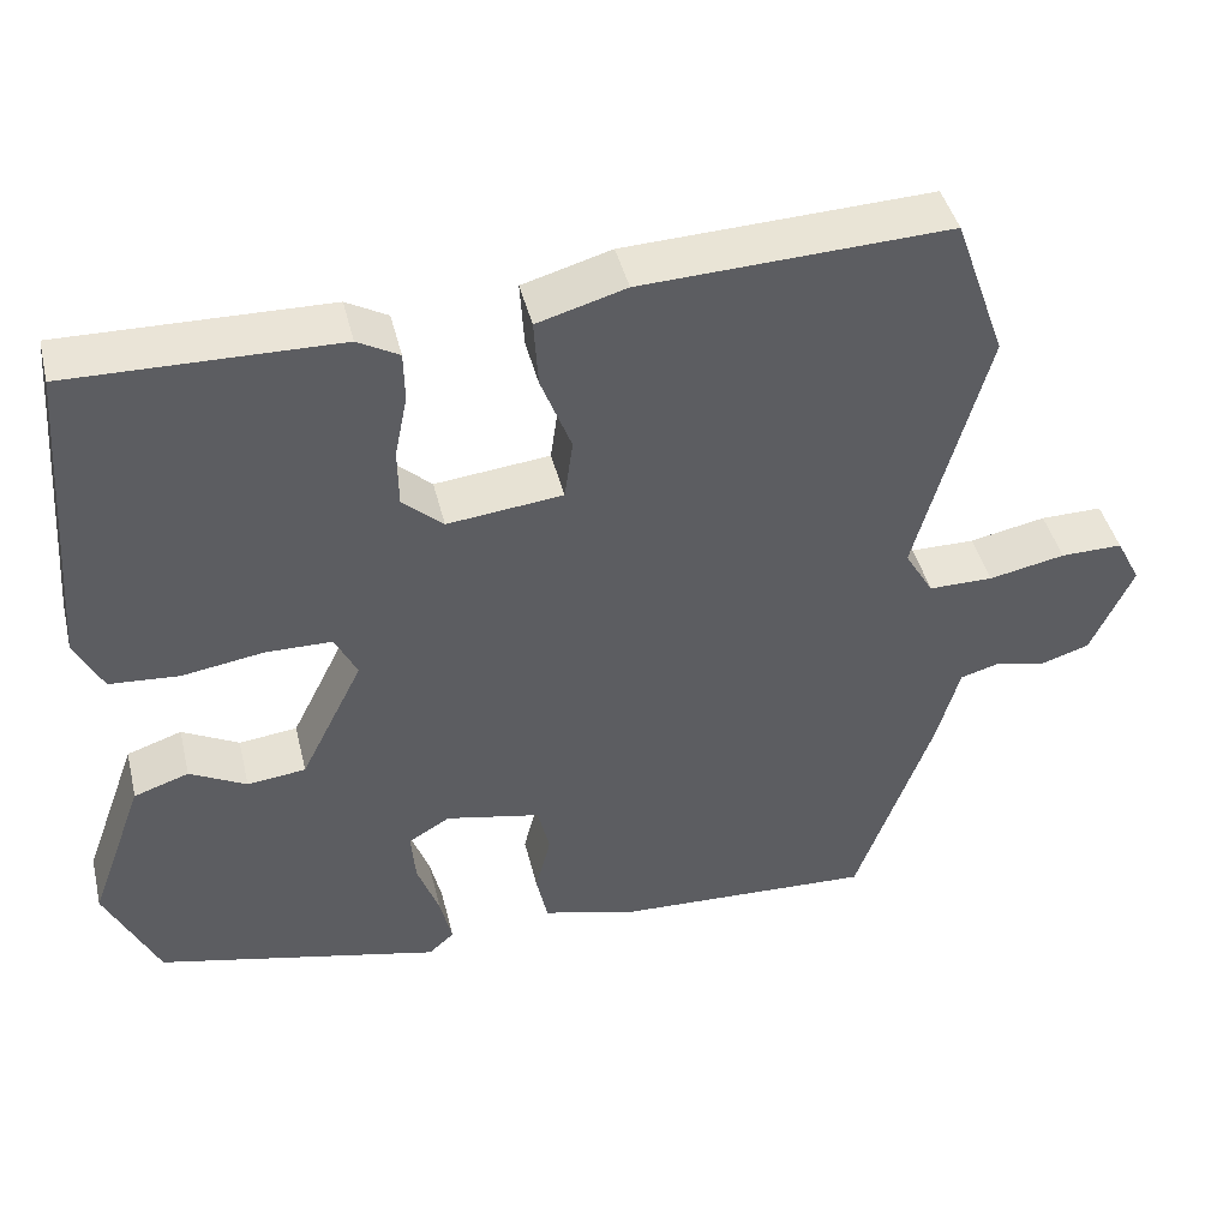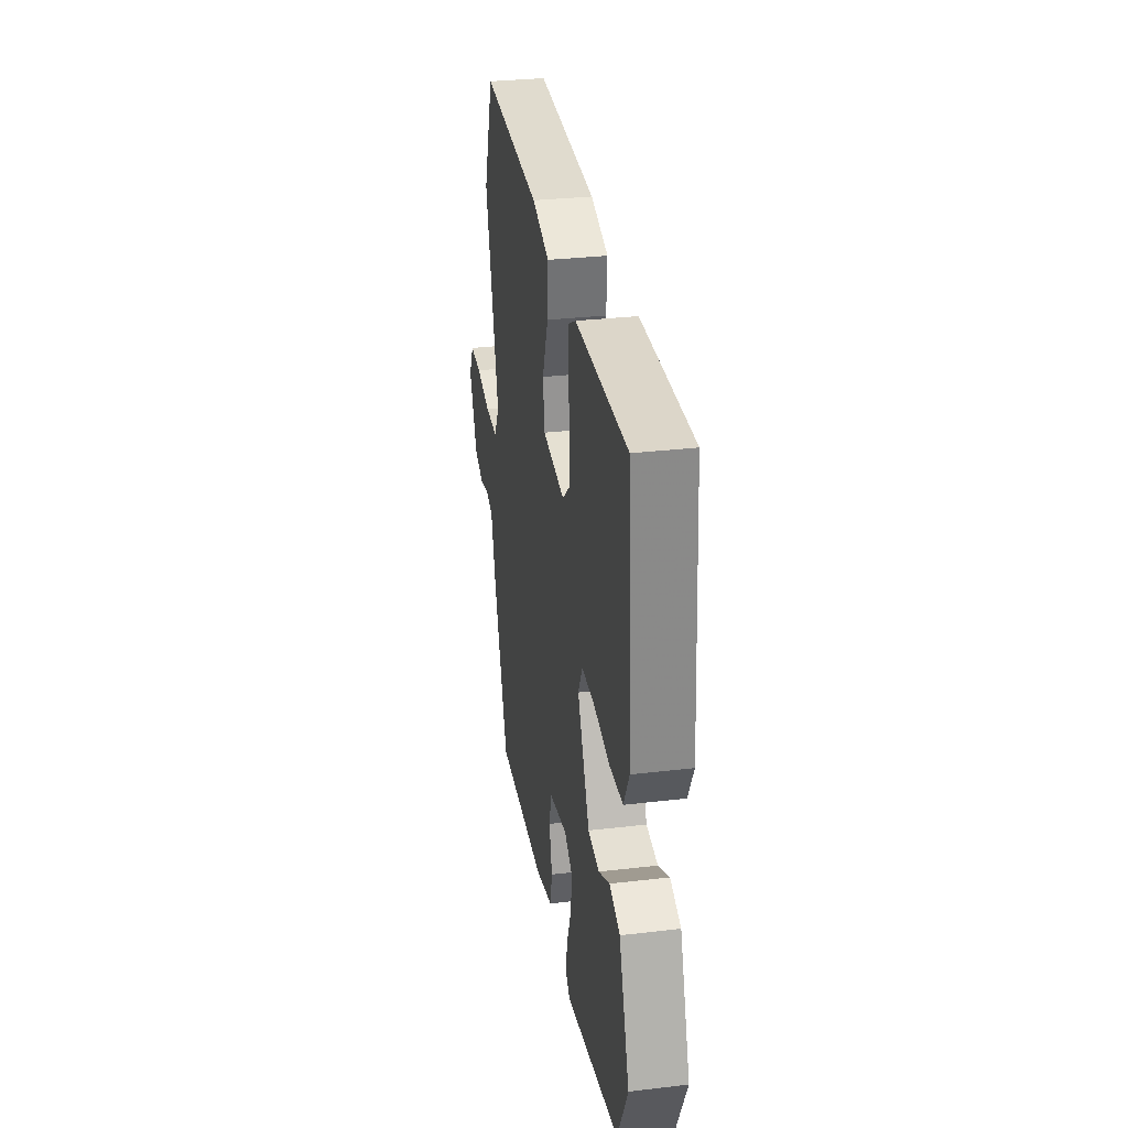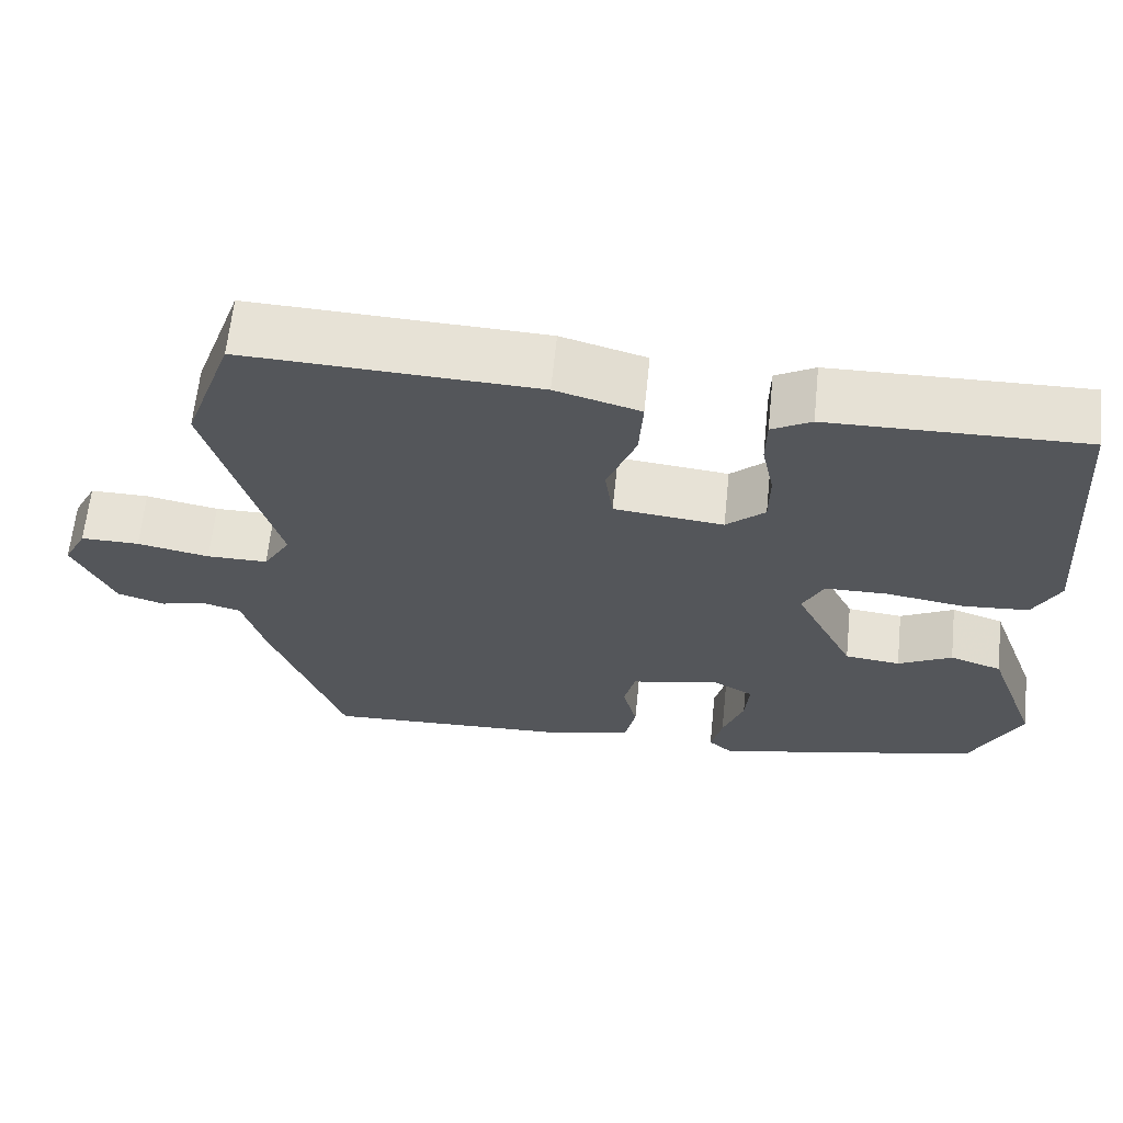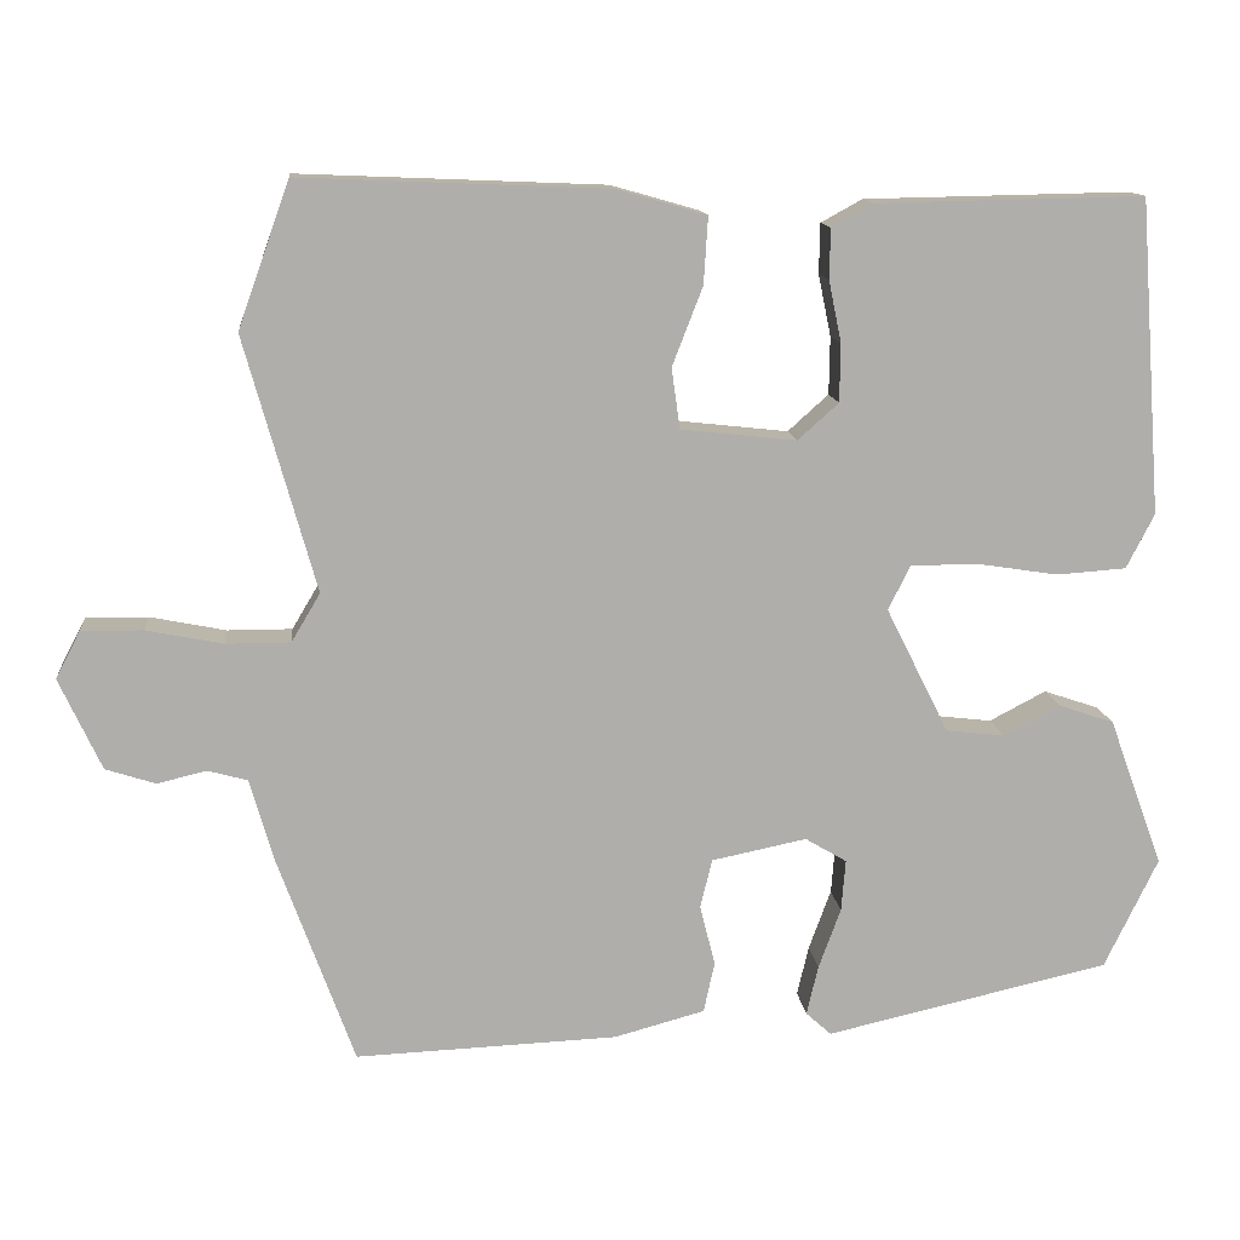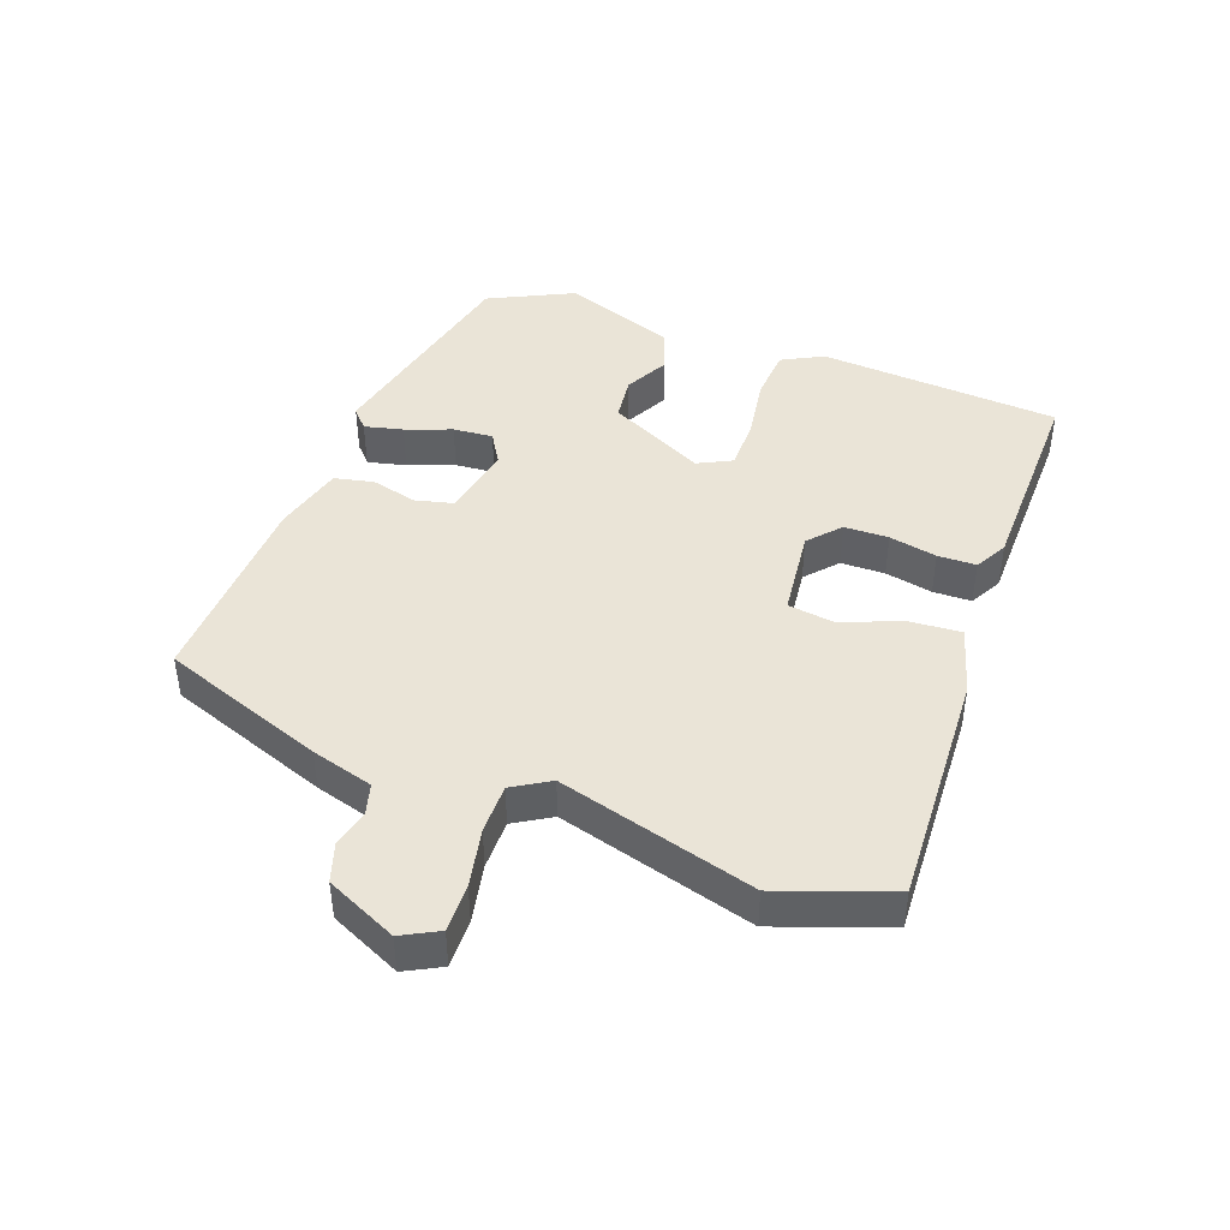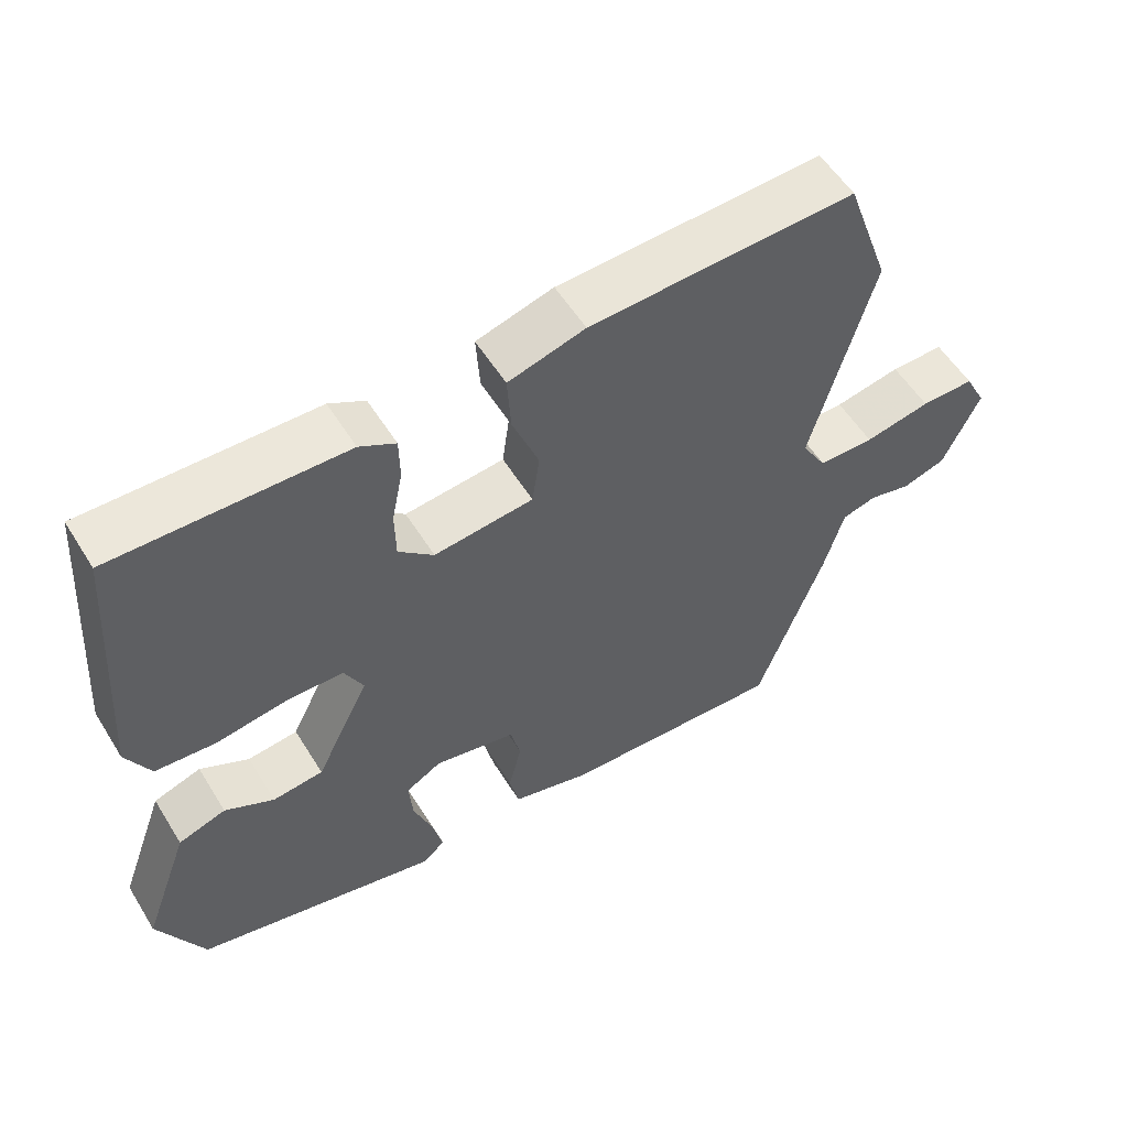
<metadata>
{"format":"obj","ext":"obj","renderer":"f3d","projection":"perspective","resolution":1024,"background":"white","views":[{"elev":43.5,"azim":166.4,"up":"+Z"},{"elev":31.3,"azim":80.5,"up":"+Z"},{"elev":64.0,"azim":5.9,"up":"+Z"},{"elev":12.6,"azim":-5.7,"up":"+Z"},{"elev":43.7,"azim":-70.0,"up":"+Y"},{"elev":55.5,"azim":148.6,"up":"+Z"}]}
</metadata>
<code>
v -0.429 0.07 -0.486
v -0.52 0.07 -0.236
v -0.547 0.07 -0.141
v -0.594 0.07 -0.128
v -0.652 0.07 -0.142
v -0.711 0.07 -0.123
v -0.761 0.07 -0.015
v -0.732 0.07 0.041
v -0.659 0.07 0.04
v -0.569 0.07 0.022
v -0.493 0.07 0.022
v -0.459 0.07 0.079
v -0.543 0.07 0.379
v -0.482 0.07 0.55
v -0.119 0.07 0.535
v -0.014 0.07 0.505
v -0.019 0.07 0.426
v -0.055 0.07 0.333
v -0.045 0.07 0.262
v 0.091 0.07 0.247
v 0.139 0.07 0.29
v 0.14 0.07 0.358
v 0.125 0.07 0.431
v 0.126 0.07 0.49
v 0.175 0.07 0.517
v 0.49 0.07 0.523
v 0.517 0.07 0.153
v 0.484 0.07 0.089
v 0.402 0.07 0.083
v 0.305 0.07 0.098
v 0.227 0.07 0.097
v 0.201 0.07 0.045
v 0.275 0.07 -0.103
v 0.344 0.07 -0.111
v 0.411 0.07 -0.076
v 0.476 0.07 -0.098
v 0.54 0.07 -0.273
v 0.477 0.07 -0.403
v 0.142 0.07 -0.479
v 0.112 0.07 -0.452
v 0.126 0.07 -0.393
v 0.152 0.07 -0.322
v 0.157 0.07 -0.261
v 0.108 0.07 -0.232
v -0.004 0.07 -0.255
v -0.018 0.07 -0.313
v 0 0.07 -0.384
v -0.013 0.07 -0.444
v -0.12 0.07 -0.473
v -0.429 0 -0.486
v -0.52 0 -0.236
v -0.547 0 -0.141
v -0.594 0 -0.128
v -0.652 0 -0.142
v -0.711 0 -0.123
v -0.761 0 -0.015
v -0.732 0 0.041
v -0.659 0 0.04
v -0.569 0 0.022
v -0.493 0 0.022
v -0.459 0 0.079
v -0.543 0 0.379
v -0.482 0 0.55
v -0.119 0 0.535
v -0.014 0 0.505
v -0.019 0 0.426
v -0.055 0 0.333
v -0.045 0 0.262
v 0.091 0 0.247
v 0.139 0 0.29
v 0.14 0 0.358
v 0.125 0 0.431
v 0.126 0 0.49
v 0.175 0 0.517
v 0.49 0 0.523
v 0.517 0 0.153
v 0.484 0 0.089
v 0.402 0 0.083
v 0.305 0 0.098
v 0.227 0 0.097
v 0.201 0 0.045
v 0.275 0 -0.103
v 0.344 0 -0.111
v 0.411 0 -0.076
v 0.476 0 -0.098
v 0.54 0 -0.273
v 0.477 0 -0.403
v 0.142 0 -0.479
v 0.112 0 -0.452
v 0.126 0 -0.393
v 0.152 0 -0.322
v 0.157 0 -0.261
v 0.108 0 -0.232
v -0.004 0 -0.255
v -0.018 0 -0.313
v 0 0 -0.384
v -0.013 0 -0.444
v -0.12 0 -0.473
f 1 2 3
f 49 1 3
f 48 49 3
f 47 48 3
f 46 47 3
f 45 46 3
f 44 45 3 4
f 40 41 42
f 39 40 42
f 38 39 42
f 37 38 42
f 36 37 42
f 35 36 42
f 34 35 42
f 33 34 42 43
f 32 33 43 44
f 28 29 30
f 27 28 30
f 26 27 30
f 25 26 30
f 24 25 30
f 23 24 30
f 22 23 30
f 21 22 30 31
f 20 21 31 32
f 16 17 18
f 15 16 18
f 14 15 18
f 13 14 18
f 12 13 18
f 11 12 18 19
f 8 9 10
f 7 8 10
f 6 7 10
f 5 6 10
f 4 5 10
f 4 10 11
f 20 32 44
f 19 20 44
f 11 19 44
f 4 11 44
f 52 51 50
f 52 50 98
f 52 98 97
f 52 97 96
f 52 96 95
f 52 95 94
f 53 52 94 93
f 91 90 89
f 91 89 88
f 91 88 87
f 91 87 86
f 91 86 85
f 91 85 84
f 91 84 83
f 92 91 83 82
f 93 92 82 81
f 79 78 77
f 79 77 76
f 79 76 75
f 79 75 74
f 79 74 73
f 79 73 72
f 79 72 71
f 80 79 71 70
f 81 80 70 69
f 67 66 65
f 67 65 64
f 67 64 63
f 67 63 62
f 67 62 61
f 68 67 61 60
f 59 58 57
f 59 57 56
f 59 56 55
f 59 55 54
f 59 54 53
f 60 59 53
f 93 81 69
f 93 69 68
f 93 68 60
f 93 60 53
f 1 50 51 2
f 2 51 52 3
f 3 52 53 4
f 4 53 54 5
f 5 54 55 6
f 6 55 56 7
f 7 56 57 8
f 8 57 58 9
f 9 58 59 10
f 10 59 60 11
f 11 60 61 12
f 12 61 62 13
f 13 62 63 14
f 14 63 64 15
f 15 64 65 16
f 16 65 66 17
f 17 66 67 18
f 18 67 68 19
f 19 68 69 20
f 20 69 70 21
f 21 70 71 22
f 22 71 72 23
f 23 72 73 24
f 24 73 74 25
f 25 74 75 26
f 26 75 76 27
f 27 76 77 28
f 28 77 78 29
f 29 78 79 30
f 30 79 80 31
f 31 80 81 32
f 32 81 82 33
f 33 82 83 34
f 34 83 84 35
f 35 84 85 36
f 36 85 86 37
f 37 86 87 38
f 38 87 88 39
f 39 88 89 40
f 40 89 90 41
f 41 90 91 42
f 42 91 92 43
f 43 92 93 44
f 44 93 94 45
f 45 94 95 46
f 46 95 96 47
f 47 96 97 48
f 48 97 98 49
f 49 98 50 1

</code>
